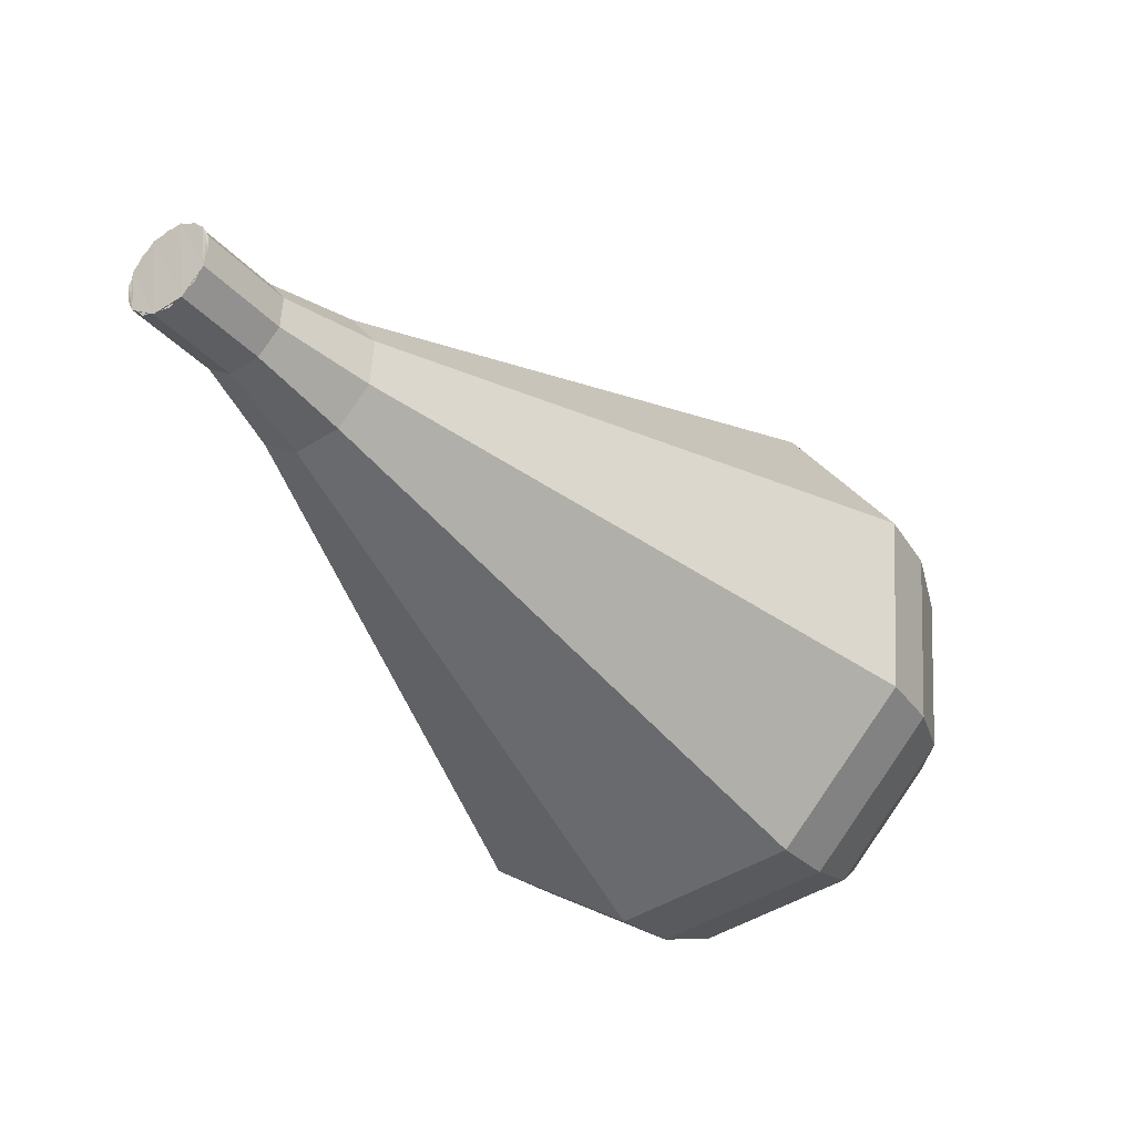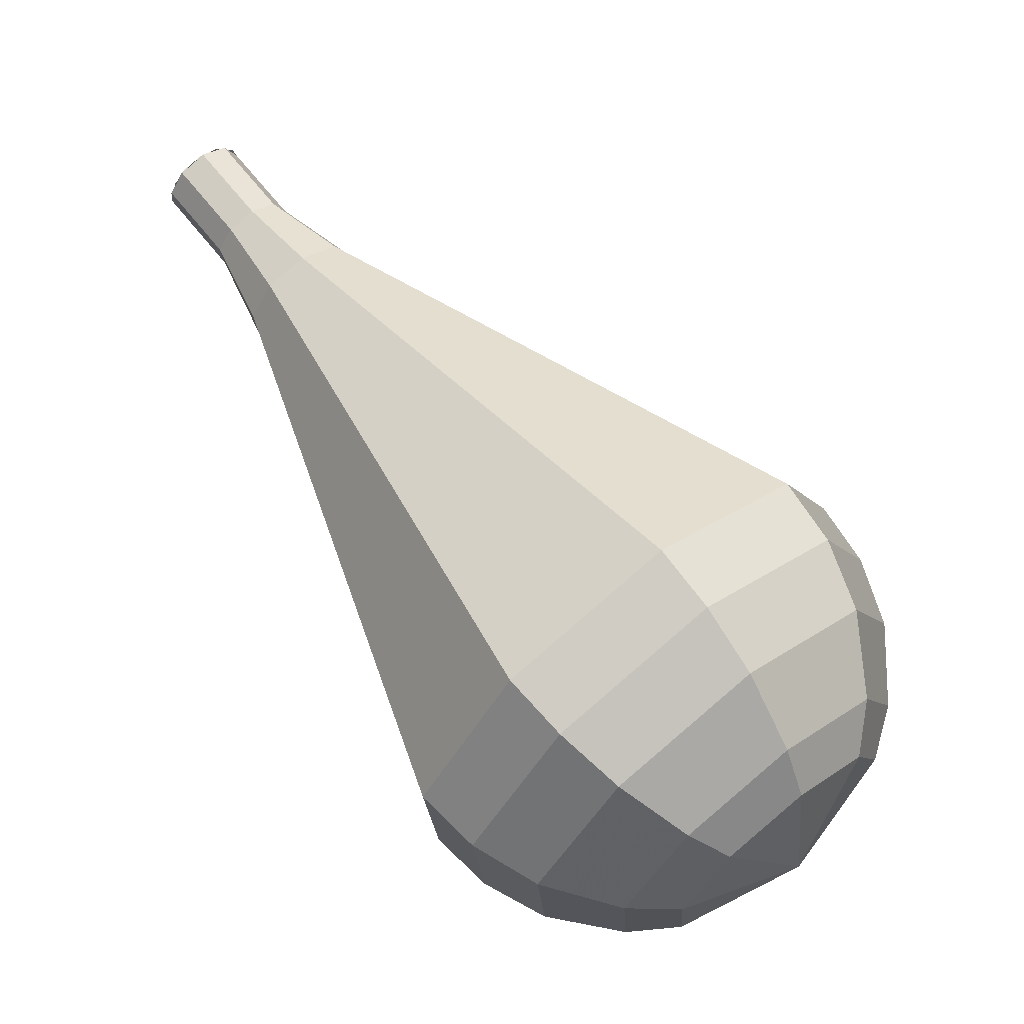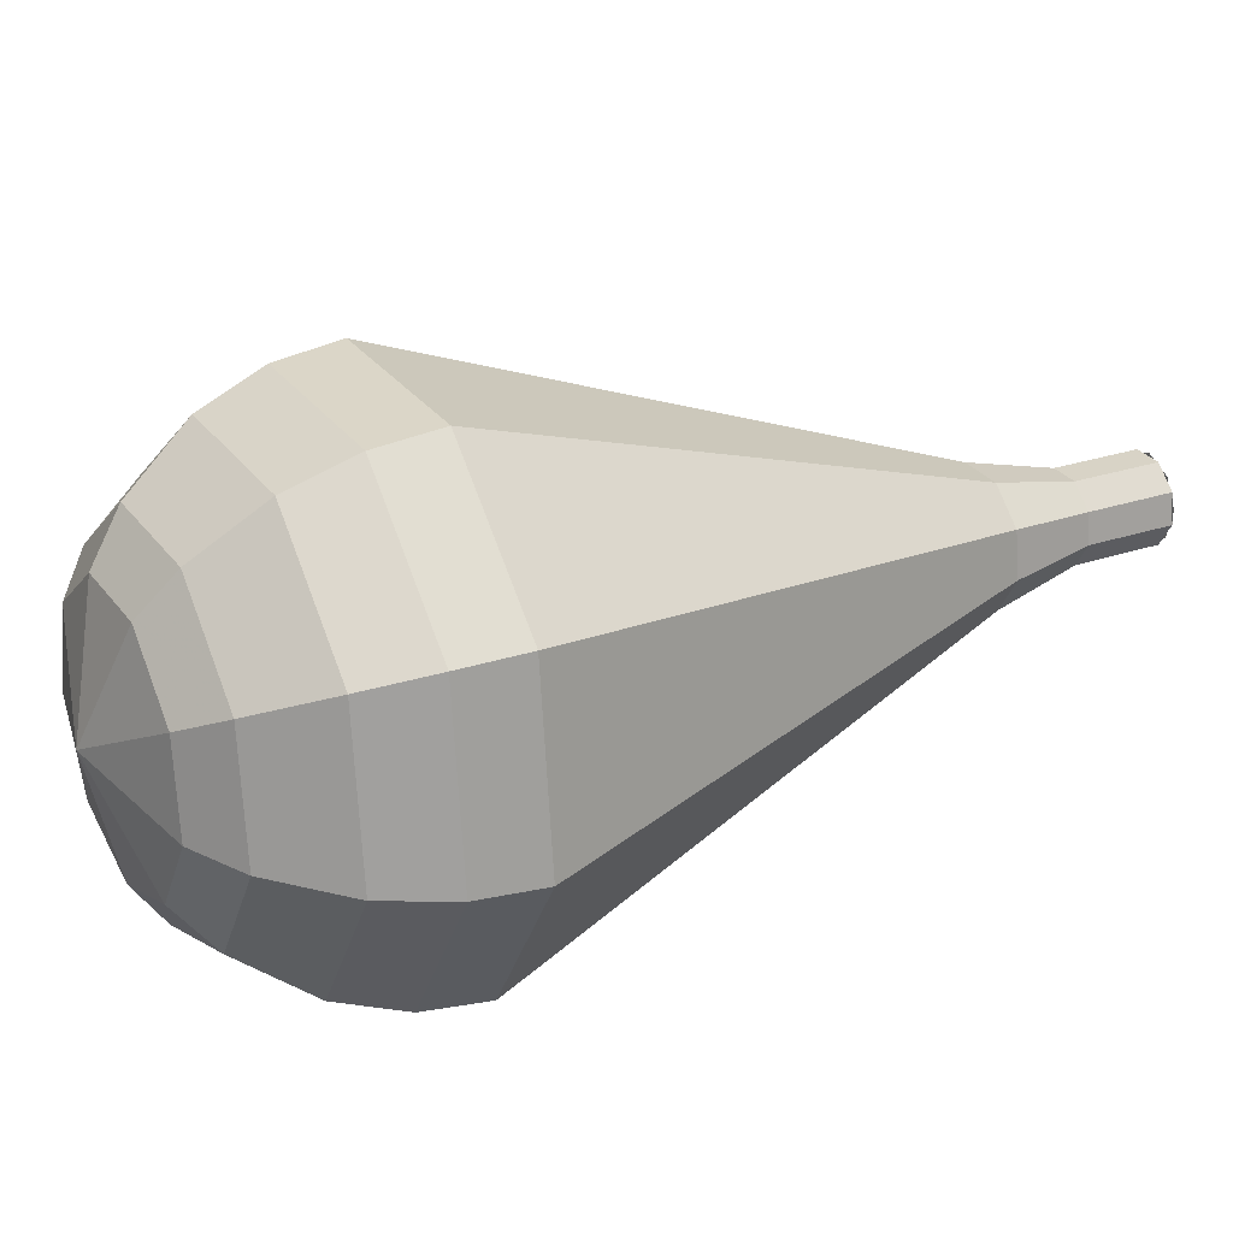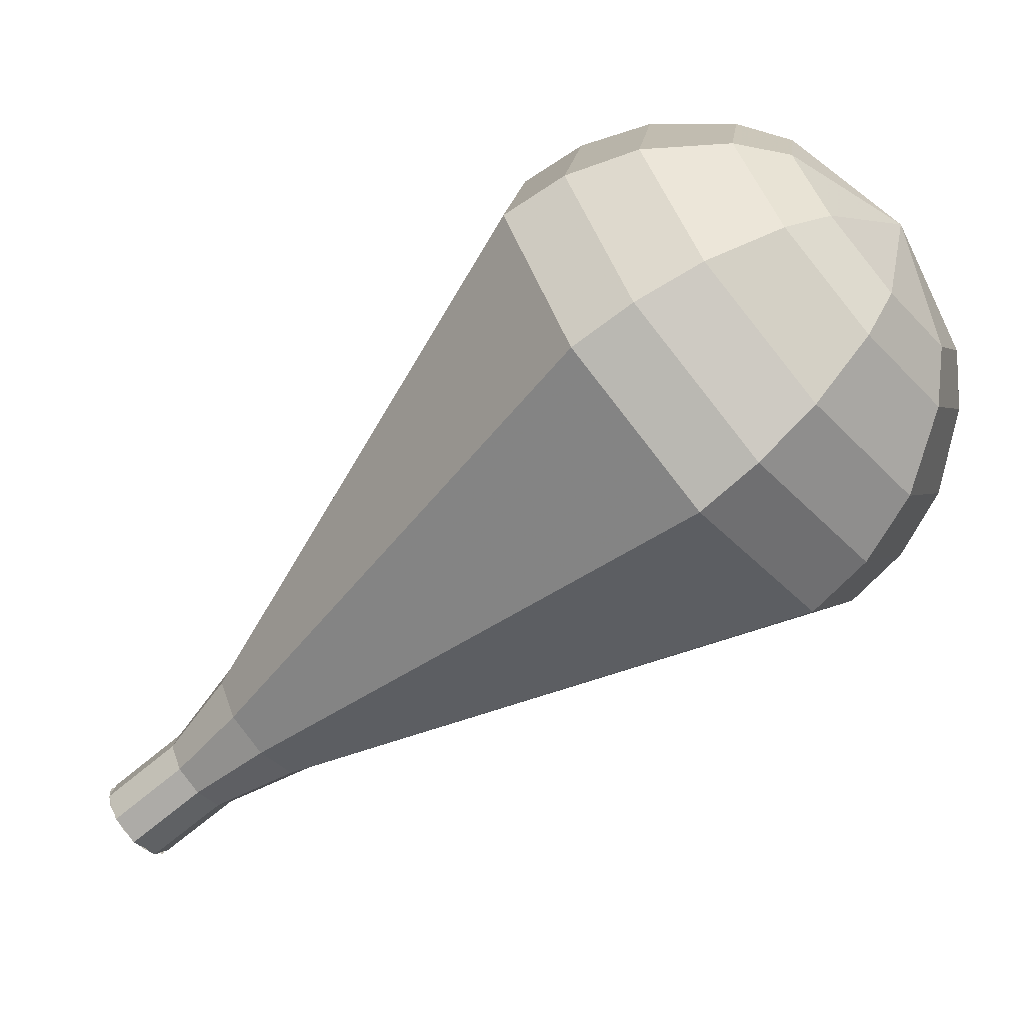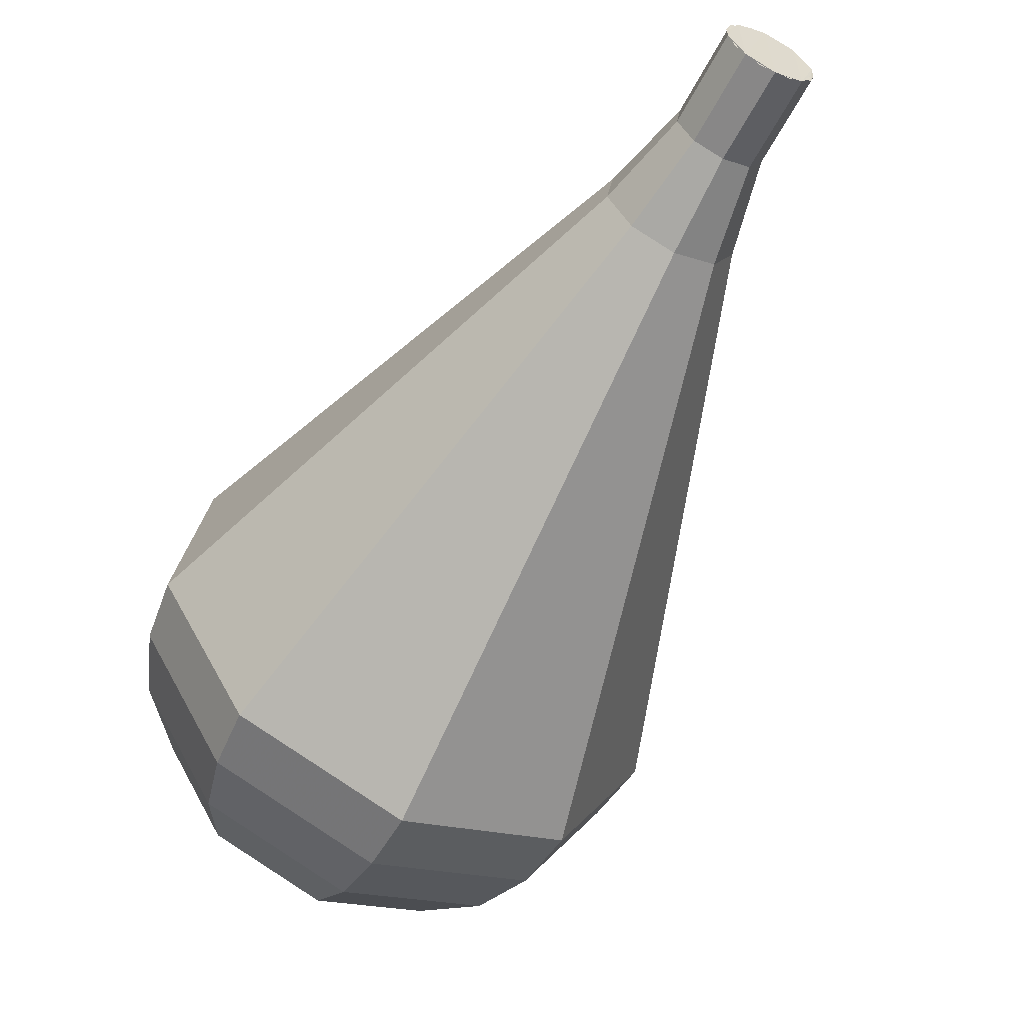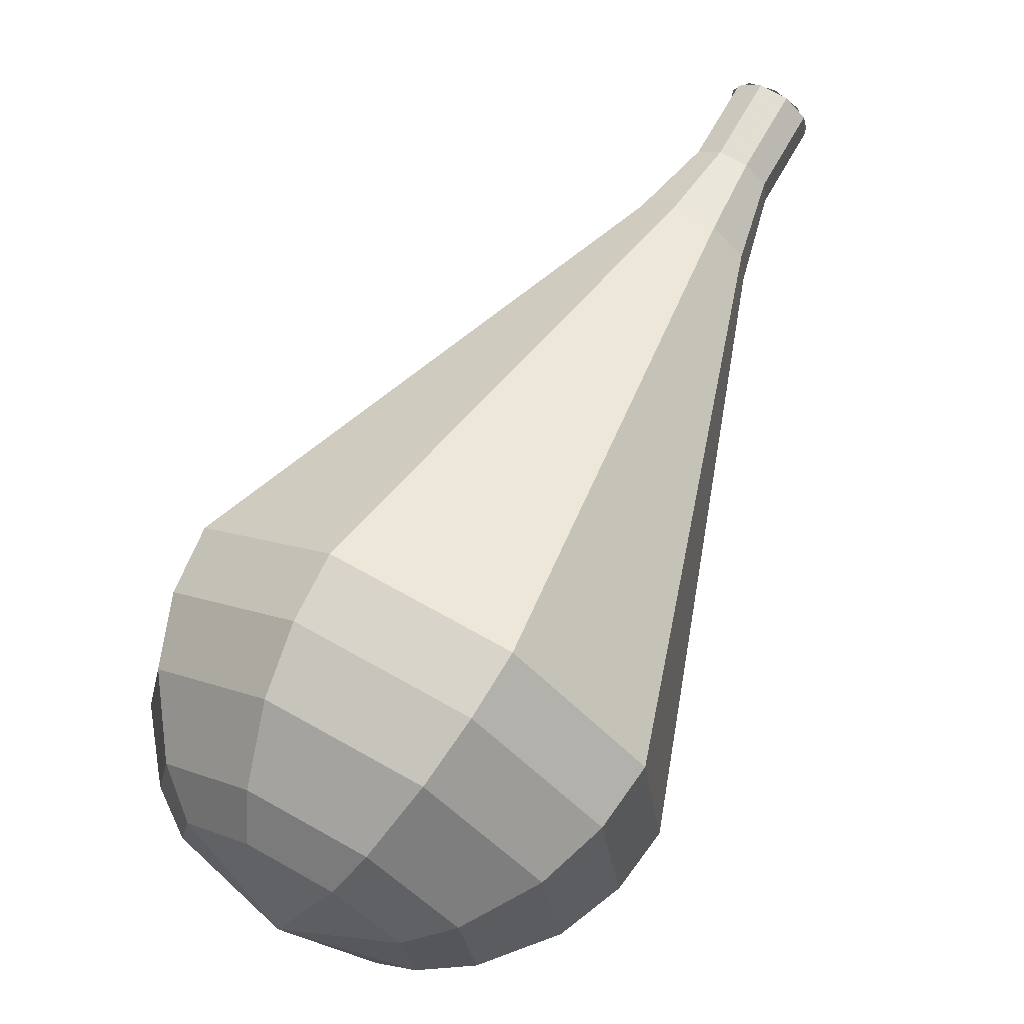
<metadata>
{"format":"obj","ext":"obj","renderer":"f3d","projection":"perspective","resolution":1024,"background":"white","views":[{"elev":38.9,"azim":-19.0,"up":"+Z"},{"elev":-27.1,"azim":-3.0,"up":"+Z"},{"elev":27.2,"azim":-157.7,"up":"+Y"},{"elev":-63.4,"azim":92.2,"up":"+Y"},{"elev":-58.9,"azim":-65.8,"up":"+Y"},{"elev":68.8,"azim":170.5,"up":"+Y"}]}
</metadata>
<code>
g tube1
v 149 142.9 170.1
v 148.4 142.5 169.6
v 148.1 141.8 169.4
v 148.3 141 169.4
v 148.8 140.4 169.9
v 149.5 140.5 170.4
v 150 141 170.8
v 150 141.9 170.9
v 149.7 142.6 170.7
v 149 142.9 170.1
v 149.1 140.4 170.1
v 148.5 140.7 169.6
v 148.1 141.4 169.4
v 148.2 142.2 169.5
v 148.7 142.8 169.9
v 149.4 142.8 170.4
v 149.9 142.3 170.8
v 150.1 141.4 170.9
v 149.7 140.7 170.6
v 149.1 140.4 170.1
v 150.7 140.4 168.1
v 150.1 140.7 167.6
v 149.7 141.4 167.4
v 149.8 142.3 167.4
v 150.3 142.8 167.9
v 151 142.9 168.4
v 151.5 142.3 168.8
v 151.7 141.5 168.9
v 151.4 140.7 168.6
v 150.7 140.4 168.1
v 152.4 139.8 166.1
v 151.4 140.3 165.4
v 150.9 141.4 165
v 151 142.6 165.1
v 151.8 143.5 165.7
v 152.8 143.5 166.5
v 153.6 142.7 167.1
v 153.8 141.4 167.3
v 153.3 140.3 166.9
v 152.4 139.8 166.1
v 154 139 164.1
v 152.6 139.6 163
v 151.8 141.2 162.4
v 152 143.1 162.6
v 153.1 144.4 163.5
v 154.6 144.4 164.7
v 155.8 143.2 165.6
v 156.1 141.3 165.8
v 155.4 139.7 165.2
v 154 139 164.1
v 155.7 138.1 162.1
v 153.7 138.9 160.6
v 152.7 141.1 159.8
v 153 143.6 160
v 154.4 145.3 161.3
v 156.4 145.4 162.9
v 158 143.8 164.1
v 158.4 141.2 164.4
v 157.5 139 163.6
v 155.7 138.1 162.1
v 158.9 136.3 158
v 156.1 137.5 155.8
v 154.5 140.8 154.6
v 154.9 144.6 155
v 157.1 147.1 156.8
v 160.1 147.2 159.2
v 162.5 144.8 161.1
v 163.1 141.1 161.5
v 161.7 137.7 160.3
v 158.9 136.3 158
v 162.2 134.5 154
v 158.4 136.1 151
v 156.3 140.5 149.4
v 156.8 145.6 149.9
v 159.8 149 152.4
v 163.8 149.1 155.6
v 167 145.9 158.1
v 167.8 140.9 158.6
v 165.9 136.4 157
v 162.2 134.5 154
v 163.4 134.8 152.5
v 159.7 136.4 149.6
v 157.6 140.6 148.1
v 158.2 145.5 148.6
v 161 148.8 151
v 164.9 148.9 154.1
v 168 145.8 156.5
v 168.8 140.9 157
v 167 136.6 155.5
v 163.4 134.8 152.5
v 164.5 135.6 151.1
v 161.2 137 148.5
v 159.4 140.8 147.1
v 159.9 145.2 147.6
v 162.4 148.1 149.7
v 165.9 148.2 152.5
v 168.6 145.4 154.6
v 169.4 141.1 155.1
v 167.7 137.2 153.7
v 164.5 135.6 151.1
v 165.7 137.1 149.6
v 163.1 138.2 147.6
v 161.7 141.1 146.6
v 162.1 144.5 146.9
v 164.1 146.7 148.5
v 166.7 146.8 150.7
v 168.8 144.7 152.3
v 169.4 141.4 152.7
v 168.1 138.4 151.6
v 165.7 137.1 149.6
v 166.2 138.5 148.9
v 164.4 139.3 147.4
v 163.3 141.4 146.6
v 163.6 143.9 146.9
v 165 145.5 148.1
v 167 145.6 149.7
v 168.5 144 150.8
v 168.9 141.6 151.1
v 168 139.4 150.3
v 166.2 138.5 148.9
v 166.7 142.1 148.1
v 166.7 142.1 148.1
v 166.7 142.1 148.1
v 166.7 142.1 148.1
v 166.7 142.1 148.1
v 166.7 142.1 148.1
v 166.7 142.1 148.1
v 166.7 142.1 148.1
v 166.7 142.1 148.1
v 166.7 142.1 148.1
f 1 2 12
f 12 11 1
f 2 3 13
f 13 12 2
f 3 4 14
f 14 13 3
f 4 5 15
f 15 14 4
f 5 6 16
f 16 15 5
f 6 7 17
f 17 16 6
f 7 8 18
f 18 17 7
f 8 9 19
f 19 18 8
f 9 10 20
f 20 19 9
f 11 12 22
f 22 21 11
f 12 13 23
f 23 22 12
f 13 14 24
f 24 23 13
f 14 15 25
f 25 24 14
f 15 16 26
f 26 25 15
f 16 17 27
f 27 26 16
f 17 18 28
f 28 27 17
f 18 19 29
f 29 28 18
f 19 20 30
f 30 29 19
f 21 22 32
f 32 31 21
f 22 23 33
f 33 32 22
f 23 24 34
f 34 33 23
f 24 25 35
f 35 34 24
f 25 26 36
f 36 35 25
f 26 27 37
f 37 36 26
f 27 28 38
f 38 37 27
f 28 29 39
f 39 38 28
f 29 30 40
f 40 39 29
f 31 32 42
f 42 41 31
f 32 33 43
f 43 42 32
f 33 34 44
f 44 43 33
f 34 35 45
f 45 44 34
f 35 36 46
f 46 45 35
f 36 37 47
f 47 46 36
f 37 38 48
f 48 47 37
f 38 39 49
f 49 48 38
f 39 40 50
f 50 49 39
f 41 42 52
f 52 51 41
f 42 43 53
f 53 52 42
f 43 44 54
f 54 53 43
f 44 45 55
f 55 54 44
f 45 46 56
f 56 55 45
f 46 47 57
f 57 56 46
f 47 48 58
f 58 57 47
f 48 49 59
f 59 58 48
f 49 50 60
f 60 59 49
f 51 52 62
f 62 61 51
f 52 53 63
f 63 62 52
f 53 54 64
f 64 63 53
f 54 55 65
f 65 64 54
f 55 56 66
f 66 65 55
f 56 57 67
f 67 66 56
f 57 58 68
f 68 67 57
f 58 59 69
f 69 68 58
f 59 60 70
f 70 69 59
f 61 62 72
f 72 71 61
f 62 63 73
f 73 72 62
f 63 64 74
f 74 73 63
f 64 65 75
f 75 74 64
f 65 66 76
f 76 75 65
f 66 67 77
f 77 76 66
f 67 68 78
f 78 77 67
f 68 69 79
f 79 78 68
f 69 70 80
f 80 79 69
f 71 72 82
f 82 81 71
f 72 73 83
f 83 82 72
f 73 74 84
f 84 83 73
f 74 75 85
f 85 84 74
f 75 76 86
f 86 85 75
f 76 77 87
f 87 86 76
f 77 78 88
f 88 87 77
f 78 79 89
f 89 88 78
f 79 80 90
f 90 89 79
f 81 82 92
f 92 91 81
f 82 83 93
f 93 92 82
f 83 84 94
f 94 93 83
f 84 85 95
f 95 94 84
f 85 86 96
f 96 95 85
f 86 87 97
f 97 96 86
f 87 88 98
f 98 97 87
f 88 89 99
f 99 98 88
f 89 90 100
f 100 99 89
f 91 92 102
f 102 101 91
f 92 93 103
f 103 102 92
f 93 94 104
f 104 103 93
f 94 95 105
f 105 104 94
f 95 96 106
f 106 105 95
f 96 97 107
f 107 106 96
f 97 98 108
f 108 107 97
f 98 99 109
f 109 108 98
f 99 100 110
f 110 109 99
f 101 102 112
f 112 111 101
f 102 103 113
f 113 112 102
f 103 104 114
f 114 113 103
f 104 105 115
f 115 114 104
f 105 106 116
f 116 115 105
f 106 107 117
f 117 116 106
f 107 108 118
f 118 117 107
f 108 109 119
f 119 118 108
f 109 110 120
f 120 119 109
f 111 112 122
f 122 121 111
f 112 113 123
f 123 122 112
f 113 114 124
f 124 123 113
f 114 115 125
f 125 124 114
f 115 116 126
f 126 125 115
f 116 117 127
f 127 126 116
f 117 118 128
f 128 127 117
f 118 119 129
f 129 128 118
f 119 120 130
f 130 129 119
g

</code>
